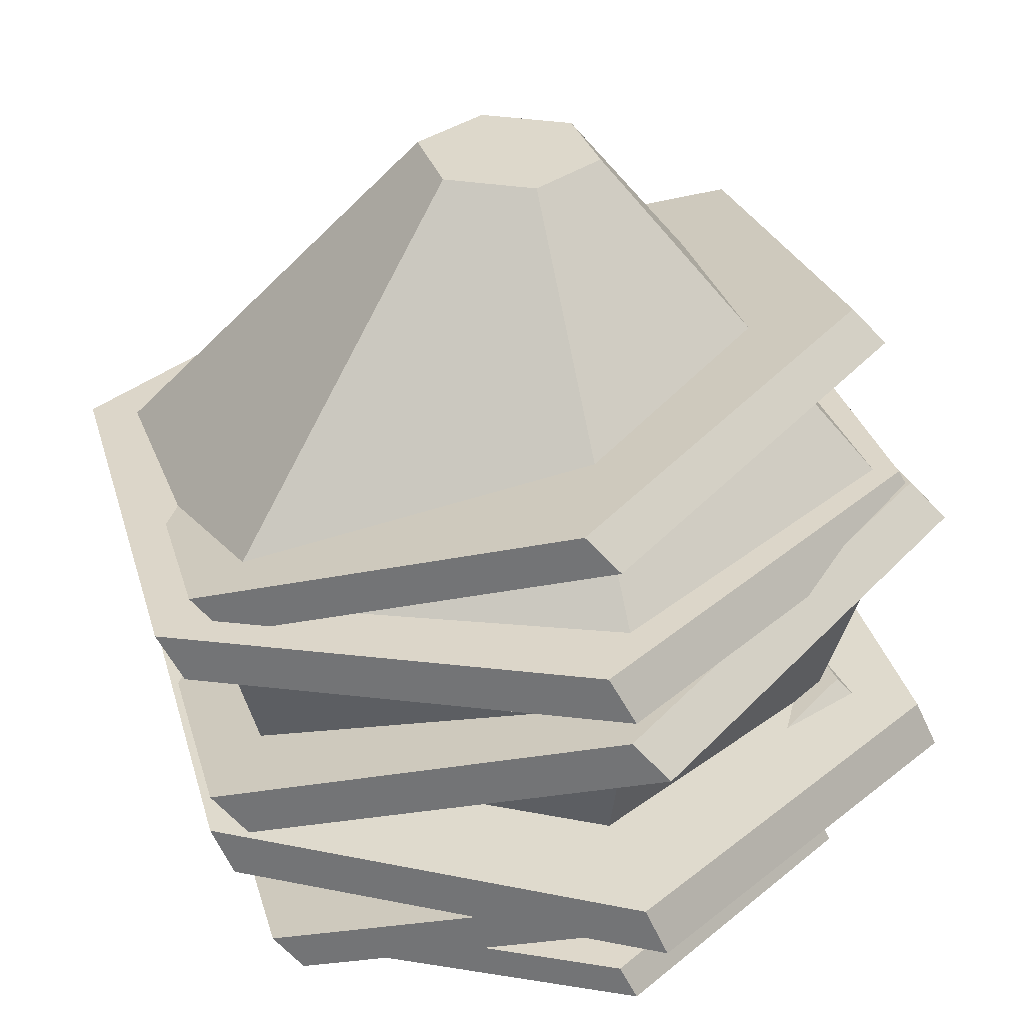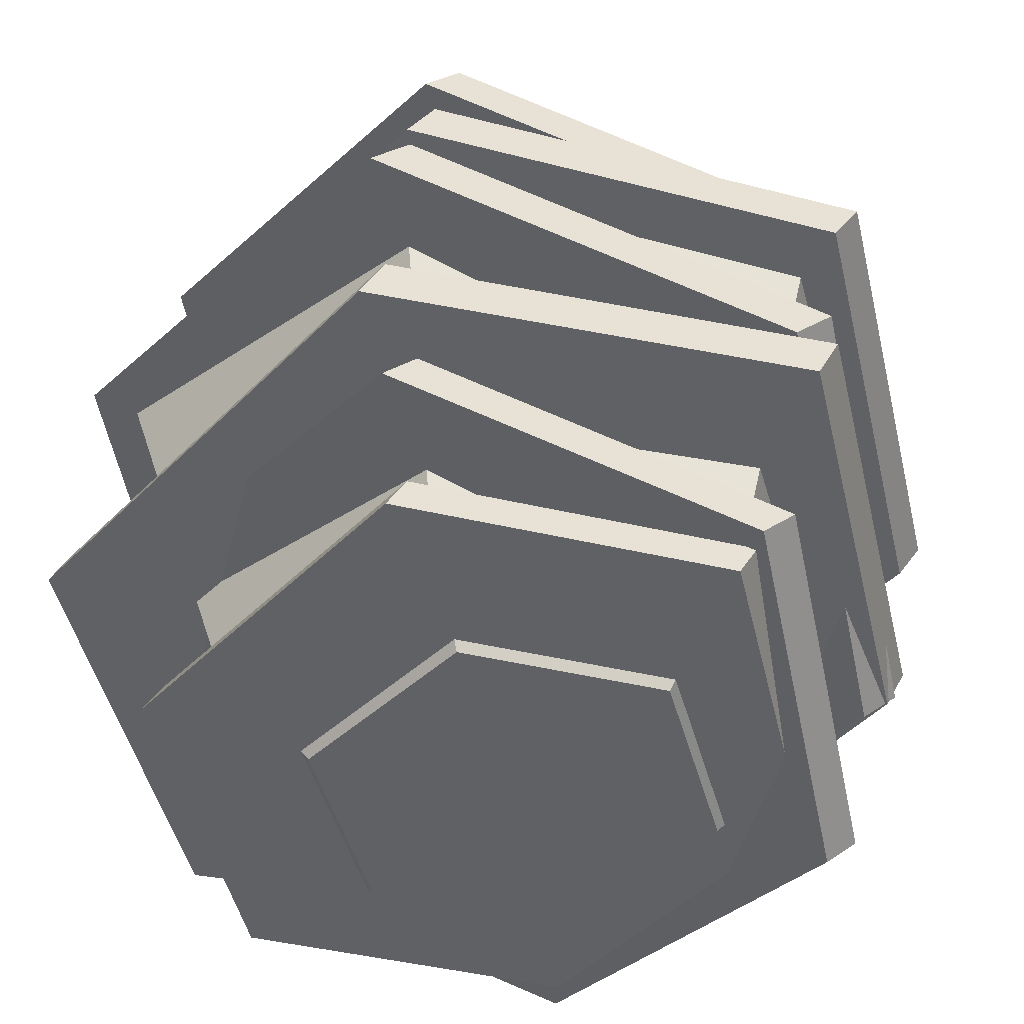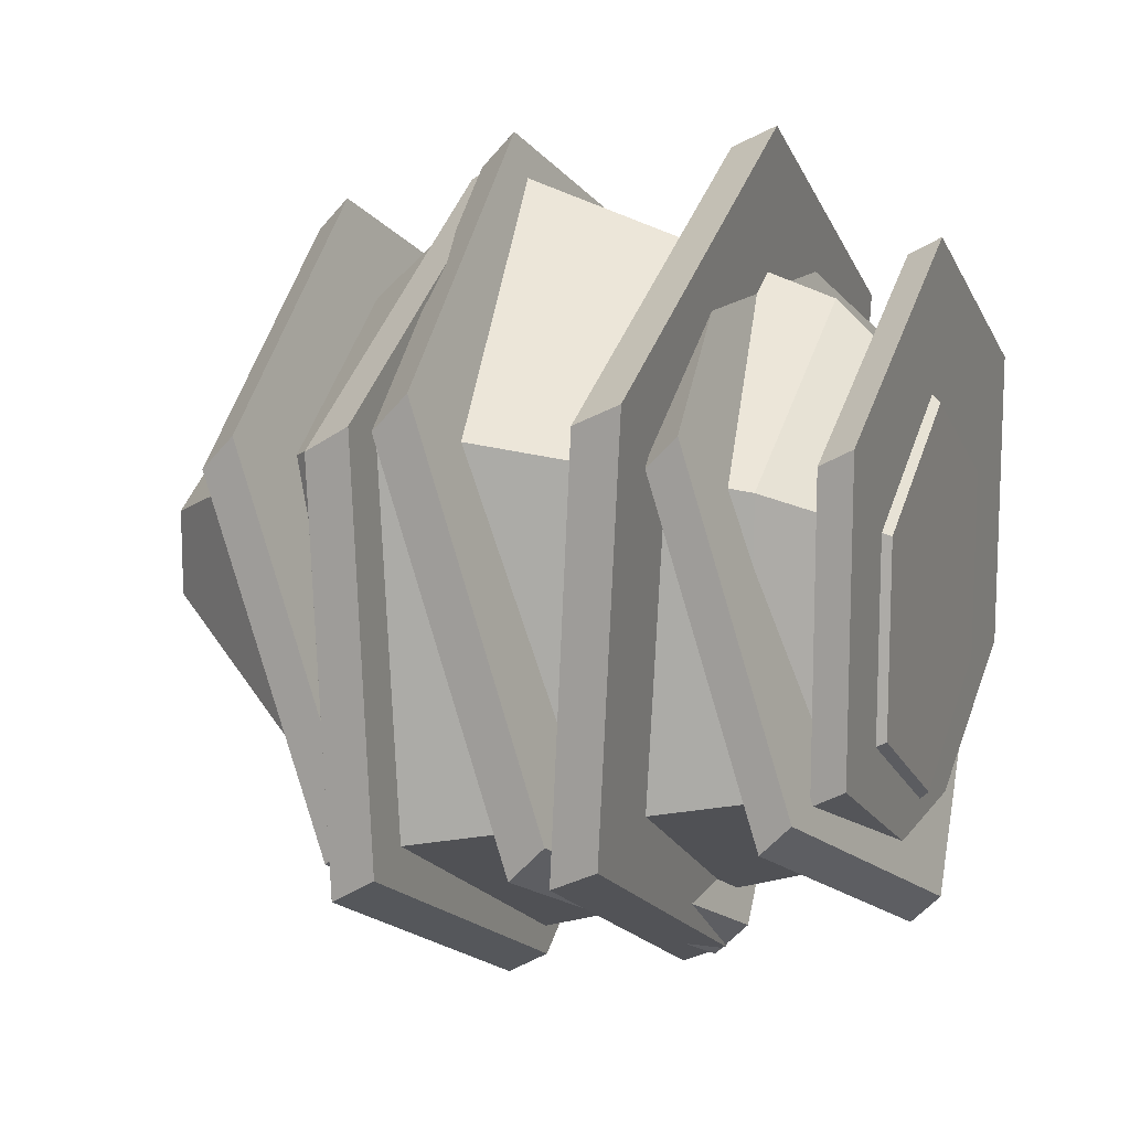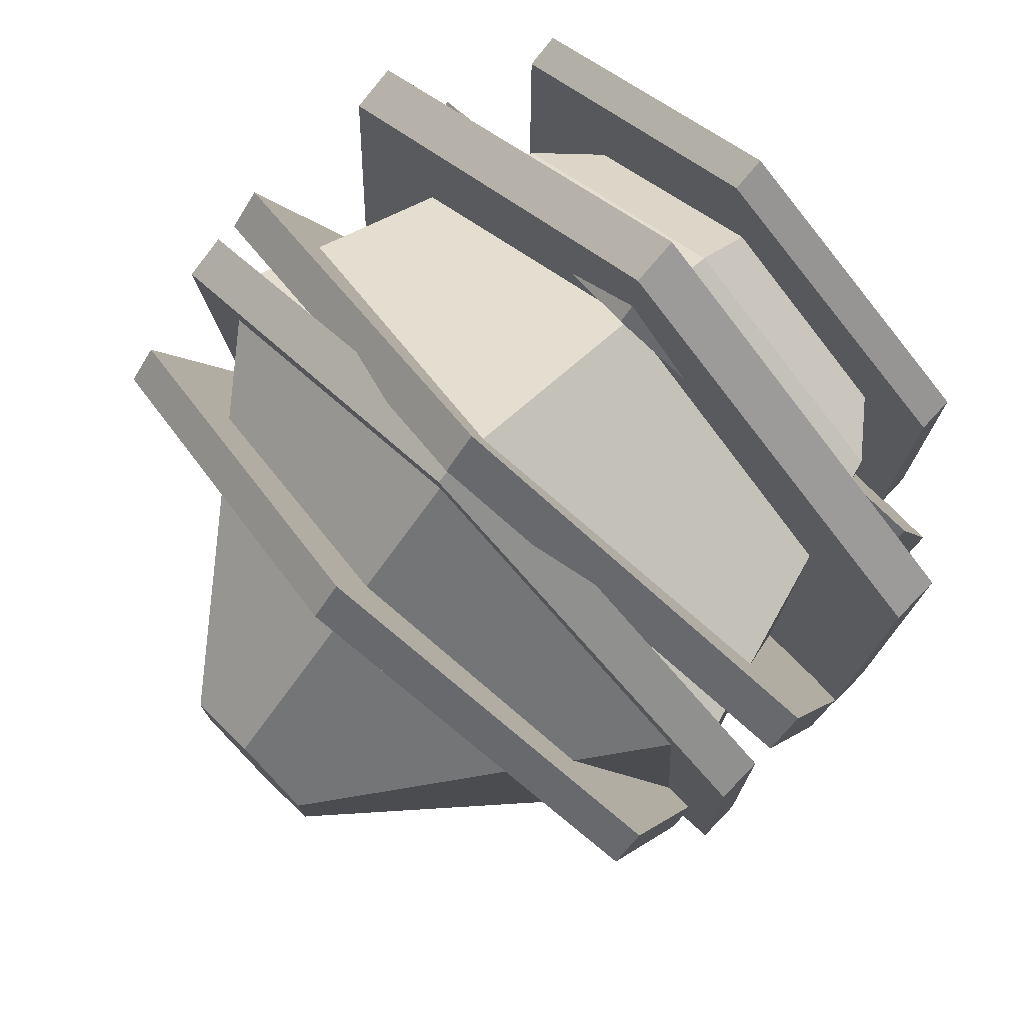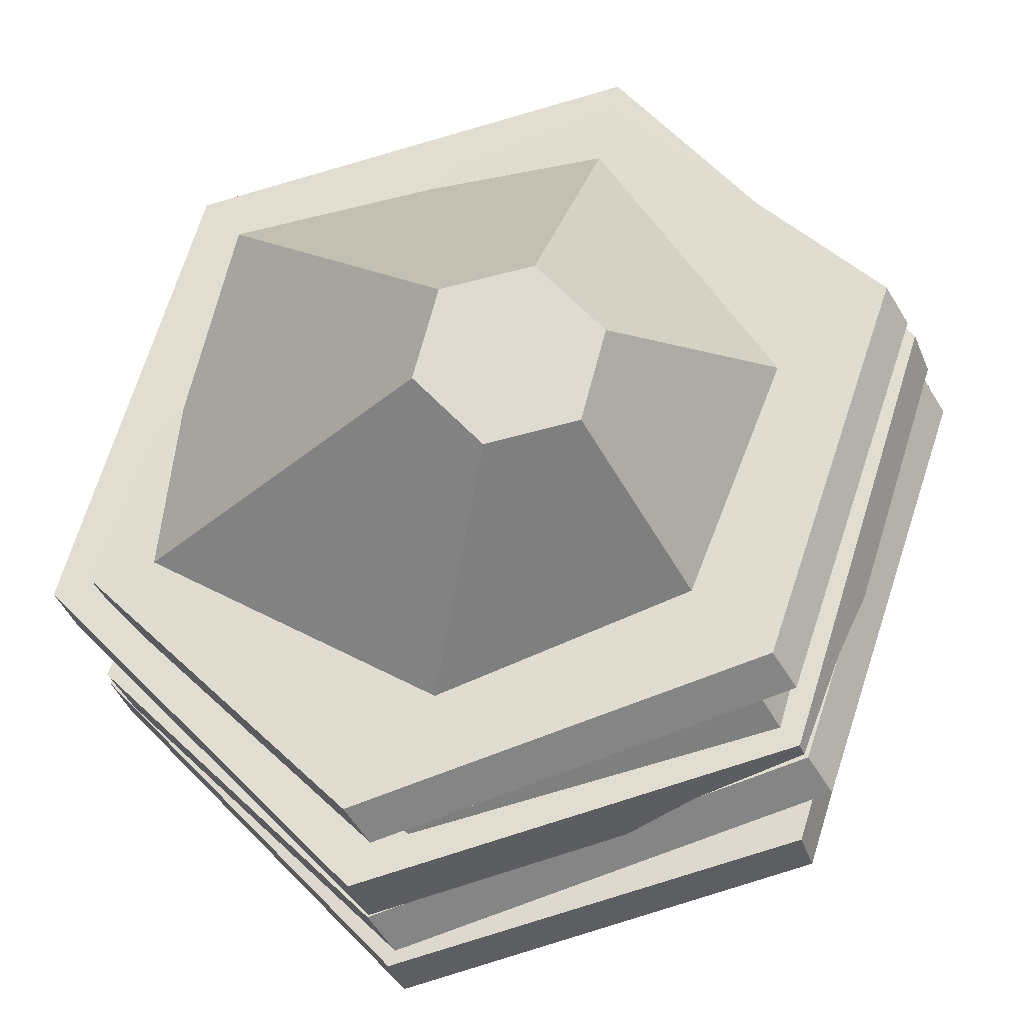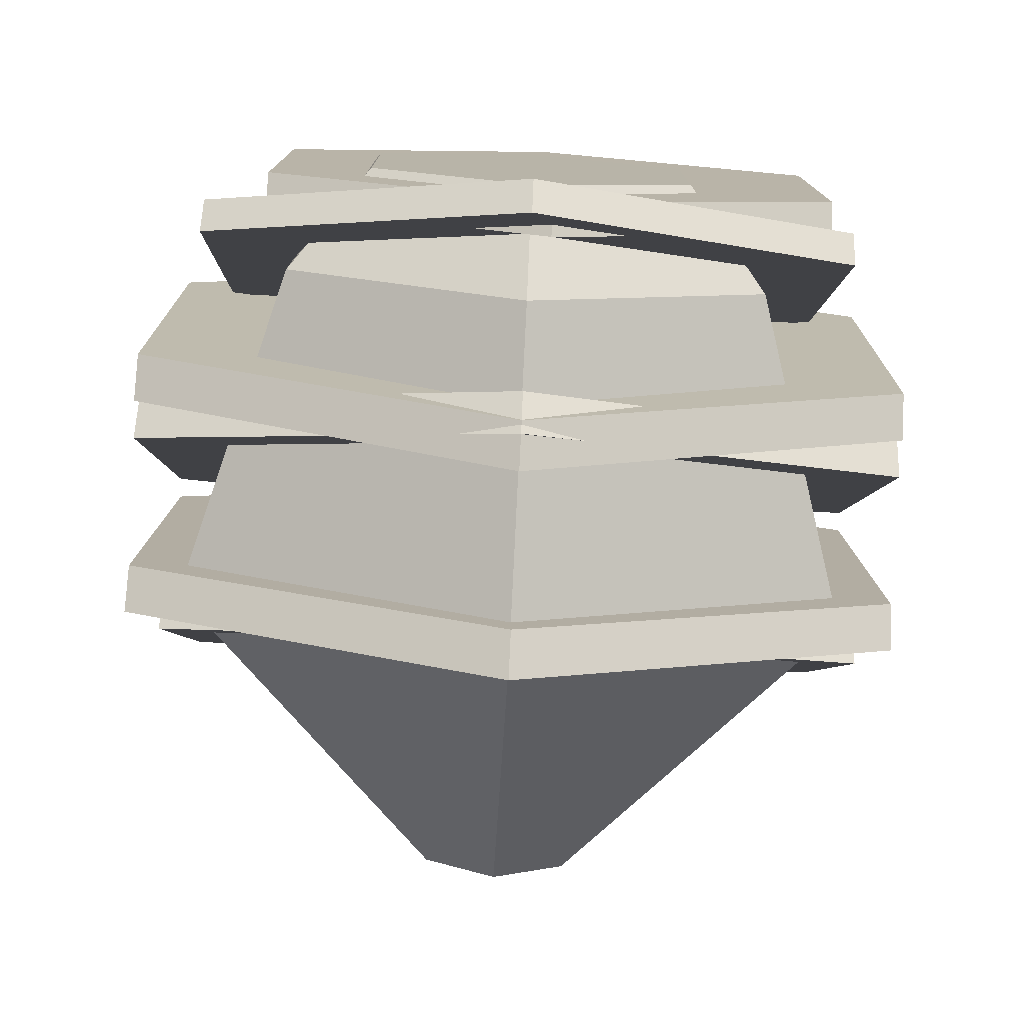
<metadata>
{"format":"obj","ext":"obj","renderer":"f3d","projection":"perspective","resolution":1024,"background":"white","views":[{"elev":31.5,"azim":103.0,"up":"+Z"},{"elev":-47.6,"azim":-104.6,"up":"+Z"},{"elev":12.7,"azim":111.5,"up":"+Y"},{"elev":75.5,"azim":45.2,"up":"+Y"},{"elev":69.9,"azim":134.9,"up":"+Z"},{"elev":-77.3,"azim":177.0,"up":"+Y"}]}
</metadata>
<code>
g Mole Drill
v 0.7996 -0.4616 1.026
v 1.209e-06 -0.9233 1.026
v 1.318e-06 -0.2047 1.809
v 0.1772 -0.1023 1.809
v 1.209e-06 -0.9233 1.026
v -0.7996 -0.4616 1.026
v -0.1772 -0.1023 1.809
v 1.318e-06 -0.2047 1.809
v -0.7996 -0.4616 1.026
v -0.7996 0.4616 1.026
v -0.1772 0.1023 1.809
v -0.1772 -0.1023 1.809
v 0.7996 0.4616 1.026
v 0.7996 -0.4616 1.026
v 0.1772 -0.1023 1.809
v 0.1772 0.1023 1.809
v -4.518e-07 -0.8227 0.4237
v -0.9168 -0.3641 0.5706
v -0.9168 -0.4472 0.651
v -4.518e-07 -0.9059 0.504
v 0.9168 0.4781 0.997
v 0.9168 -0.4843 0.9553
v 0.9168 -0.5433 1.055
v 0.9168 0.419 1.096
v -4.518e-07 1.04 0.3857
v 0.9168 0.559 0.4089
v 0.9168 0.5092 0.5133
v -4.518e-07 0.9903 0.4901
v -0.9168 0.5533 0.8645
v -4.518e-07 1.012 1.011
v -4.518e-07 0.9288 1.092
v -0.9168 0.4701 0.9448
v -4.518e-07 0.9002 1.117
v 0.9168 0.419 1.096
v 0.9168 -0.5433 1.055
v -4.518e-07 -1.025 1.034
v -0.9168 0.419 1.096
v -0.9168 -0.5433 1.055
v 0.9168 0.559 0.4089
v 0.9168 -0.4032 0.4552
v 0.9168 -0.4529 0.5597
v 0.9168 0.5092 0.5133
v -4.518e-07 0.9593 1.018
v 0.9168 0.4781 0.997
v 0.9168 0.419 1.096
v -4.518e-07 0.9002 1.117
v -0.9168 -0.4843 0.9553
v -0.9168 0.4781 0.997
v -0.9168 0.419 1.096
v -0.9168 -0.5433 1.055
v 0.9168 -0.4032 0.4552
v -4.518e-07 -0.8843 0.4784
v -4.518e-07 -0.934 0.5829
v 0.9168 -0.4529 0.5597
v 0.841 0.4263 1.302
v 0.841 -0.4152 1.033
v 0.841 -0.4915 1.107
v 0.841 0.35 1.376
v 0.9168 -0.4843 0.9553
v -4.518e-07 -0.9655 0.9344
v -4.518e-07 -1.025 1.034
v 0.9168 -0.5433 1.055
v -4.518e-07 -0.8843 0.4784
v -0.9168 -0.4032 0.4552
v -0.9168 -0.4529 0.5597
v -4.518e-07 -0.934 0.5829
v -4.518e-07 0.9903 0.4901
v 0.9168 0.5092 0.5133
v 0.9168 -0.4529 0.5597
v -4.518e-07 -0.934 0.5829
v -0.9168 0.5092 0.5133
v -0.9168 -0.4529 0.5597
v -3.356e-07 0.7707 1.511
v 0.841 0.35 1.376
v 0.841 -0.4915 1.107
v -3.356e-07 -0.9123 0.9718
v -0.841 0.35 1.376
v -0.841 -0.4915 1.107
v -0.9168 -0.4032 0.4552
v -0.9168 0.559 0.4089
v -0.9168 0.5092 0.5133
v -0.9168 -0.4529 0.5597
v -4.518e-07 -0.8227 0.4237
v 0.9168 -0.3641 0.5706
v 0.9168 0.5533 0.8645
v -4.518e-07 1.012 1.011
v -0.9168 -0.3641 0.5706
v -0.9168 0.5533 0.8645
v -4.518e-07 -0.9655 0.9344
v 0.9168 -0.4843 0.9553
v 0.9168 0.4781 0.997
v -4.518e-07 0.9593 1.018
v -0.9168 -0.4843 0.9553
v -0.9168 0.4781 0.997
v -0.9168 0.559 0.4089
v -4.518e-07 1.04 0.3857
v -4.518e-07 0.9903 0.4901
v -0.9168 0.5092 0.5133
v -4.518e-07 -0.8843 0.4784
v 0.9168 -0.4032 0.4552
v 0.9168 0.559 0.4089
v -4.518e-07 1.04 0.3857
v -0.9168 -0.4032 0.4552
v -0.9168 0.559 0.4089
v -4.518e-07 0.9288 1.092
v 0.9168 0.4701 0.9448
v 0.9168 -0.4472 0.651
v -4.518e-07 -0.9059 0.504
v -0.9168 0.4701 0.9448
v -0.9168 -0.4472 0.651
v -4.518e-07 -0.9655 0.9344
v -0.9168 -0.4843 0.9553
v -0.9168 -0.5433 1.055
v -4.518e-07 -1.025 1.034
v -0.9168 -0.3641 0.5706
v -0.9168 0.5533 0.8645
v -0.9168 0.4701 0.9448
v -0.9168 -0.4472 0.651
v -0.9168 0.4781 0.997
v -4.518e-07 0.9593 1.018
v -4.518e-07 0.9002 1.117
v -0.9168 0.419 1.096
v 0.9168 -0.3641 0.5706
v -4.518e-07 -0.8227 0.4237
v -4.518e-07 -0.9059 0.504
v 0.9168 -0.4472 0.651
v -0.5759 0.3325 0.2429
v 1.839e-06 0.665 0.2429
v 1.209e-06 0.9233 1.026
v -0.7996 0.4616 1.026
v 1.839e-06 -0.665 0.2429
v -0.5759 -0.3325 0.2429
v -0.7996 -0.4616 1.026
v 1.209e-06 -0.9233 1.026
v 0.5759 -0.3325 0.2429
v 1.839e-06 -0.665 0.2429
v 1.209e-06 -0.9233 1.026
v 0.7996 -0.4616 1.026
v 0.5759 0.3325 0.2429
v 0.5759 -0.3325 0.2429
v 0.7996 -0.4616 1.026
v 0.7996 0.4616 1.026
v -4.518e-07 1.012 1.011
v 0.9168 0.5533 0.8645
v 0.9168 0.4701 0.9448
v -4.518e-07 0.9288 1.092
v -0.5759 -0.3325 0.2429
v -0.5759 0.3325 0.2429
v -0.7996 0.4616 1.026
v -0.7996 -0.4616 1.026
v 0.9168 0.5533 0.8645
v 0.9168 -0.3641 0.5706
v 0.9168 -0.4472 0.651
v 0.9168 0.4701 0.9448
v 1.839e-06 0.665 0.2429
v 0.5759 0.3325 0.2429
v 0.7996 0.4616 1.026
v 1.209e-06 0.9233 1.026
v -0.7996 0.4616 1.026
v 1.209e-06 0.9233 1.026
v 1.318e-06 0.2047 1.809
v -0.1772 0.1023 1.809
v 1.318e-06 0.2047 1.809
v 0.1772 0.1023 1.809
v 0.1772 -0.1023 1.809
v 1.318e-06 -0.2047 1.809
v -0.1772 0.1023 1.809
v -0.1772 -0.1023 1.809
v 1.209e-06 0.9233 1.026
v 0.7996 0.4616 1.026
v 0.1772 0.1023 1.809
v 1.318e-06 0.2047 1.809
v 1.839e-06 0.665 0.2429
v 1.937e-06 0.447 0
v 0.3871 0.2235 0
v 0.5759 0.3325 0.2429
v 0.5759 0.3325 0.2429
v 0.3871 0.2235 0
v 0.3871 -0.2235 0
v 0.5759 -0.3325 0.2429
v 0.5759 -0.3325 0.2429
v 0.3871 -0.2235 0
v 1.952e-06 -0.447 0
v 1.839e-06 -0.665 0.2429
v 1.839e-06 -0.665 0.2429
v 1.952e-06 -0.447 0
v -0.3871 -0.2235 0
v -0.5759 -0.3325 0.2429
v -0.5759 -0.3325 0.2429
v -0.3871 -0.2235 0
v -0.3871 0.2235 0
v -0.5759 0.3325 0.2429
v -0.5759 0.3325 0.2429
v -0.3871 0.2235 0
v 1.937e-06 0.447 0
v 1.839e-06 0.665 0.2429
v 1.952e-06 -0.447 0
v 0.3871 -0.2235 0
v 0.3871 0.2235 0
v 1.937e-06 0.447 0
v -0.3871 -0.2235 0
v -0.3871 0.2235 0
v -3.356e-07 0.847 1.437
v 0.841 0.4263 1.302
v 0.841 0.35 1.376
v -3.356e-07 0.7707 1.511
v -0.841 -0.4152 1.033
v -0.841 0.4263 1.302
v -0.841 0.35 1.376
v -0.841 -0.4915 1.107
v 0.841 -0.4152 1.033
v -3.356e-07 -0.836 0.8981
v -3.356e-07 -0.9123 0.9718
v 0.841 -0.4915 1.107
v -3.356e-07 -0.836 0.8981
v 0.841 -0.4152 1.033
v 0.841 0.4263 1.302
v -3.356e-07 0.847 1.437
v -0.841 -0.4152 1.033
v -0.841 0.4263 1.302
v -3.356e-07 -0.836 0.8981
v -0.841 -0.4152 1.033
v -0.841 -0.4915 1.107
v -3.356e-07 -0.9123 0.9718
v -0.841 0.4263 1.302
v -3.356e-07 0.847 1.437
v -3.356e-07 0.7707 1.511
v -0.841 0.35 1.376
v -2.424e-07 0.8691 0.4649
v 0.7801 0.4787 0.3399
v 0.7801 0.408 0.4082
v -2.424e-07 0.7983 0.5333
v 0.7801 0.4787 0.3399
v 0.7801 -0.3019 0.08978
v 0.7801 -0.3727 0.1582
v 0.7801 0.408 0.4082
v 0.7801 -0.3019 0.08978
v -2.424e-07 -0.6922 -0.03526
v -2.424e-07 -0.763 0.03312
v 0.7801 -0.3727 0.1582
v -2.424e-07 -0.6922 -0.03526
v -0.7801 -0.3019 0.08978
v -0.7801 -0.3727 0.1582
v -2.424e-07 -0.763 0.03312
v -2.424e-07 0.7983 0.5333
v 0.7801 0.408 0.4082
v 0.7801 -0.3727 0.1582
v -2.424e-07 -0.763 0.03312
v -0.7801 0.408 0.4082
v -0.7801 -0.3727 0.1582
v -0.7801 -0.3019 0.08978
v -0.7801 0.4787 0.3399
v -0.7801 0.408 0.4082
v -0.7801 -0.3727 0.1582
v -0.7801 0.4787 0.3399
v -2.424e-07 0.8691 0.4649
v -2.424e-07 0.7983 0.5333
v -0.7801 0.408 0.4082
v -2.424e-07 -0.6922 -0.03526
v 0.7801 -0.3019 0.08978
v 0.7801 0.4787 0.3399
v -2.424e-07 0.8691 0.4649
v -0.7801 -0.3019 0.08978
v -0.7801 0.4787 0.3399
v -0.04757 0.8046 0.01909
v 0.6317 0.4477 0.01933
v 0.6317 0.4072 0.09487
v -0.04757 0.7641 0.09463
v 0.6317 0.4477 0.01933
v 0.6317 -0.2661 0.01982
v 0.6317 -0.3065 0.09535
v 0.6317 0.4072 0.09487
v 0.6317 -0.2661 0.01982
v -0.04757 -0.6229 0.02006
v -0.04757 -0.6634 0.09559
v 0.6317 -0.3065 0.09535
v -0.04757 -0.6229 0.02006
v -0.7268 -0.2661 0.01982
v -0.7268 -0.3065 0.09535
v -0.04757 -0.6634 0.09559
v -0.04757 0.7641 0.09463
v 0.6317 0.4072 0.09487
v 0.6317 -0.3065 0.09535
v -0.04757 -0.6634 0.09559
v -0.7268 0.4072 0.09487
v -0.7268 -0.3065 0.09535
v -0.7268 -0.2661 0.01982
v -0.7268 0.4477 0.01933
v -0.7268 0.4072 0.09487
v -0.7268 -0.3065 0.09535
v -0.7268 0.4477 0.01933
v -0.04757 0.8046 0.01909
v -0.04757 0.7641 0.09463
v -0.7268 0.4072 0.09487
v -0.04757 -0.6229 0.02006
v 0.6317 -0.2661 0.01982
v 0.6317 0.4477 0.01933
v -0.04757 0.8046 0.01909
v -0.7268 -0.2661 0.01982
v -0.7268 0.4477 0.01933
g Mole Drill_0
f 3 2 1
f 4 3 1
f 7 6 5
f 8 7 5
f 11 10 9
f 12 11 9
f 15 14 13
f 16 15 13
f 19 18 17
f 20 19 17
f 23 22 21
f 24 23 21
f 27 26 25
f 28 27 25
f 31 30 29
f 32 31 29
f 35 34 33
f 33 36 35
f 33 37 36
f 37 38 36
f 41 40 39
f 42 41 39
f 45 44 43
f 46 45 43
f 49 48 47
f 50 49 47
f 53 52 51
f 54 53 51
f 57 56 55
f 58 57 55
f 61 60 59
f 62 61 59
f 65 64 63
f 66 65 63
f 69 68 67
f 67 70 69
f 67 71 70
f 71 72 70
f 75 74 73
f 73 76 75
f 73 77 76
f 77 78 76
f 81 80 79
f 82 81 79
f 85 84 83
f 83 86 85
f 83 87 86
f 87 88 86
f 91 90 89
f 89 92 91
f 89 93 92
f 93 94 92
f 97 96 95
f 98 97 95
f 101 100 99
f 99 102 101
f 99 103 102
f 103 104 102
f 107 106 105
f 105 108 107
f 105 109 108
f 109 110 108
f 113 112 111
f 114 113 111
f 117 116 115
f 118 117 115
f 121 120 119
f 122 121 119
f 125 124 123
f 126 125 123
f 129 128 127
f 130 129 127
f 133 132 131
f 134 133 131
f 137 136 135
f 138 137 135
f 141 140 139
f 142 141 139
f 145 144 143
f 146 145 143
f 149 148 147
f 150 149 147
f 153 152 151
f 154 153 151
f 157 156 155
f 158 157 155
f 161 160 159
f 162 161 159
f 165 164 163
f 163 166 165
f 163 167 166
f 167 168 166
f 171 170 169
f 172 171 169
f 175 174 173
f 176 175 173
f 179 178 177
f 180 179 177
f 183 182 181
f 184 183 181
f 187 186 185
f 188 187 185
f 191 190 189
f 192 191 189
f 195 194 193
f 196 195 193
f 199 198 197
f 197 200 199
f 197 201 200
f 201 202 200
f 205 204 203
f 206 205 203
f 209 208 207
f 210 209 207
f 213 212 211
f 214 213 211
f 217 216 215
f 215 218 217
f 215 219 218
f 219 220 218
f 223 222 221
f 224 223 221
f 227 226 225
f 228 227 225
f 231 230 229
f 232 231 229
f 235 234 233
f 236 235 233
f 239 238 237
f 240 239 237
f 243 242 241
f 244 243 241
f 247 246 245
f 245 248 247
f 245 249 248
f 249 250 248
f 253 252 251
f 254 253 251
f 257 256 255
f 258 257 255
f 261 260 259
f 259 262 261
f 259 263 262
f 263 264 262
f 267 266 265
f 268 267 265
f 271 270 269
f 272 271 269
f 275 274 273
f 276 275 273
f 279 278 277
f 280 279 277
f 283 282 281
f 281 284 283
f 281 285 284
f 285 286 284
f 289 288 287
f 290 289 287
f 293 292 291
f 294 293 291
f 297 296 295
f 295 298 297
f 295 299 298
f 299 300 298

</code>
